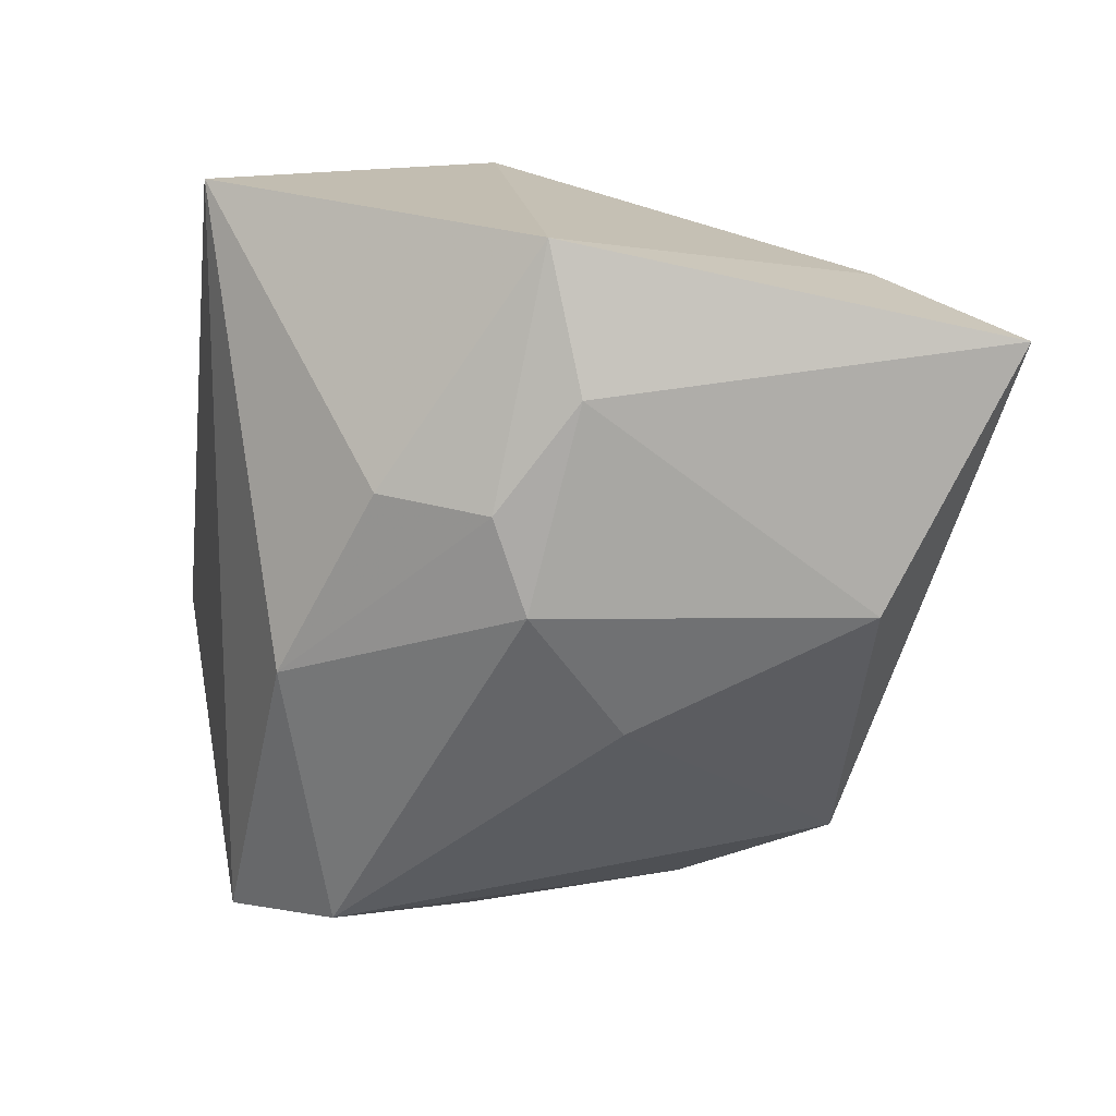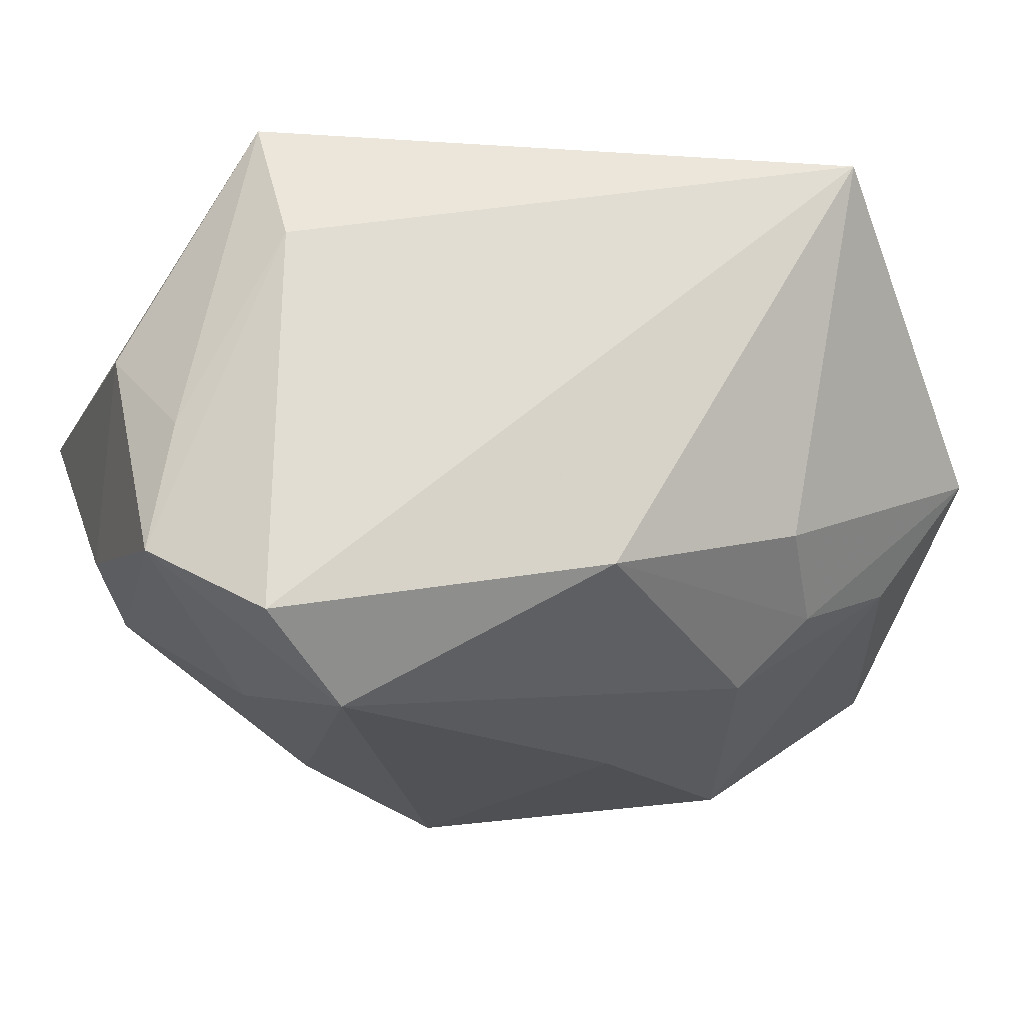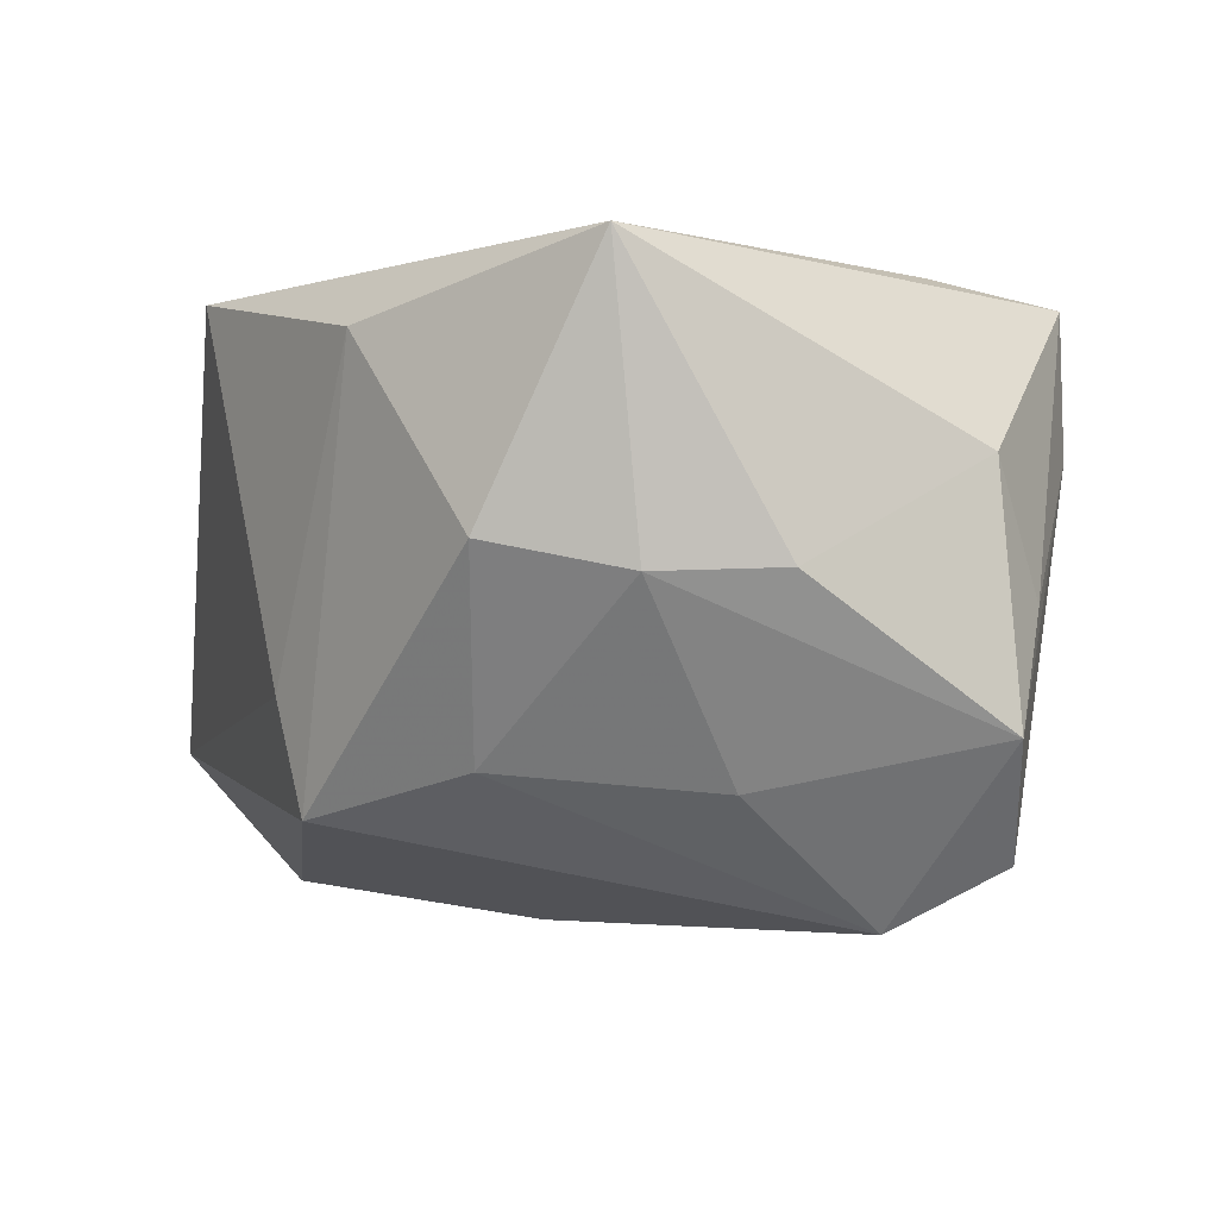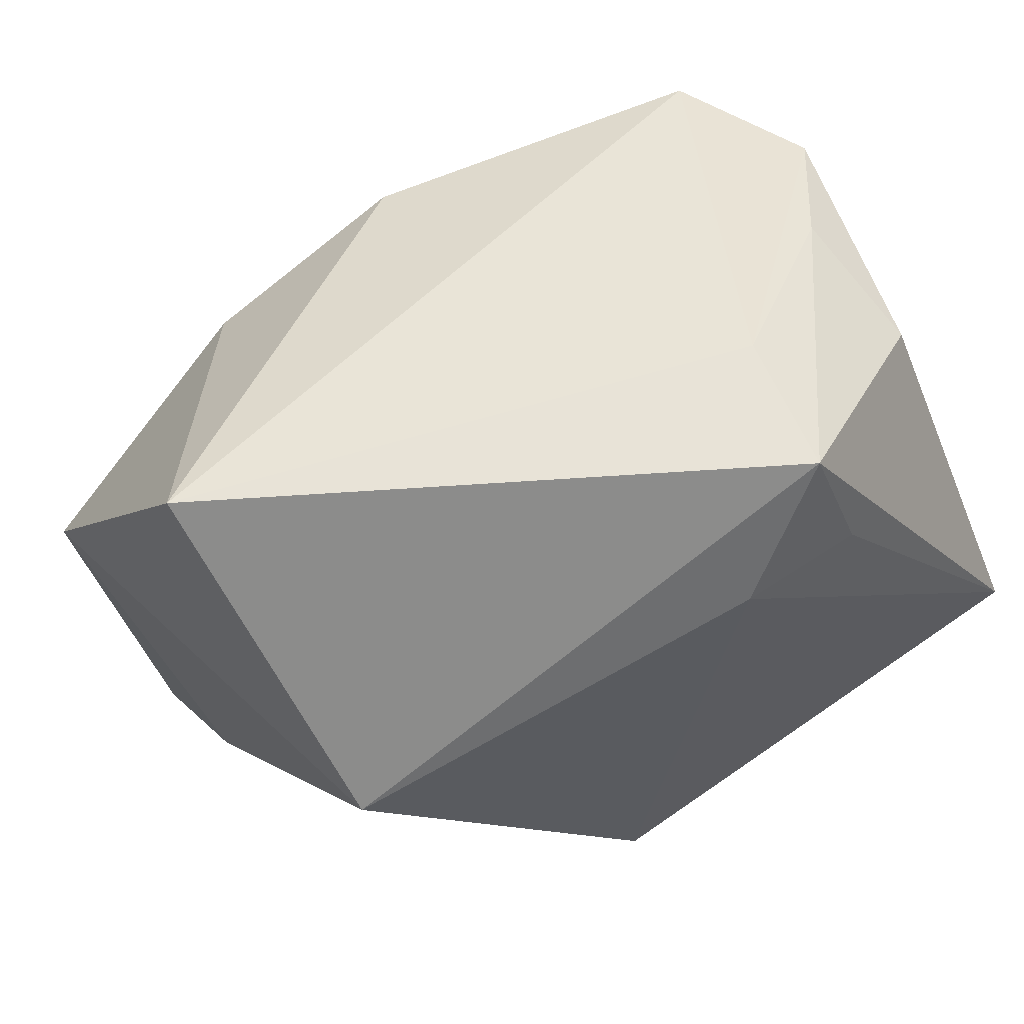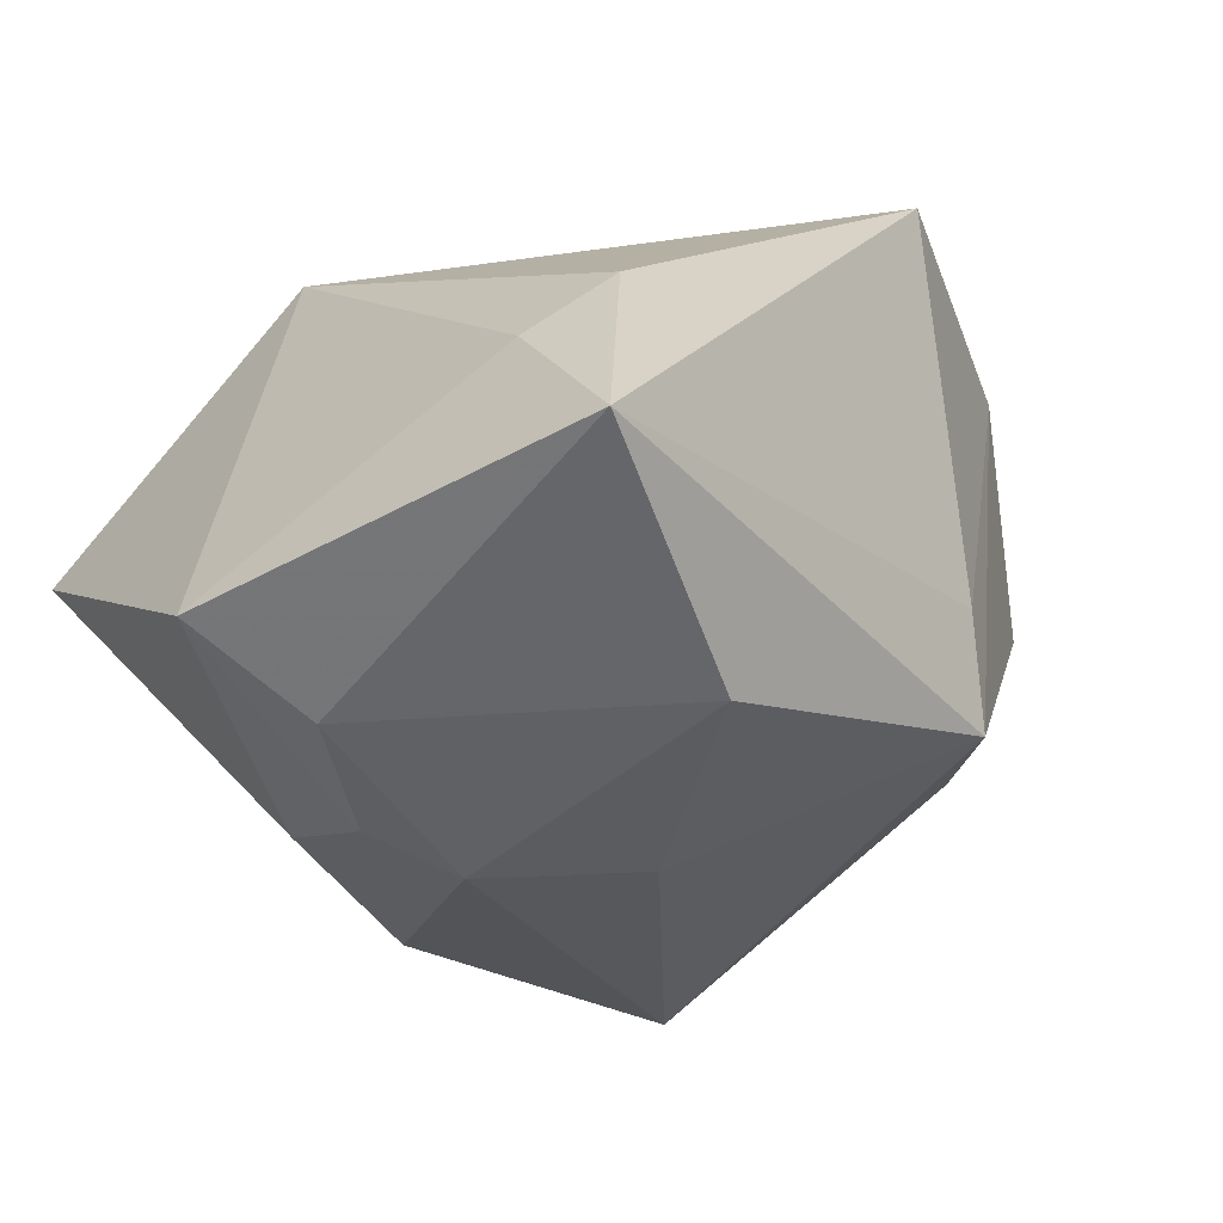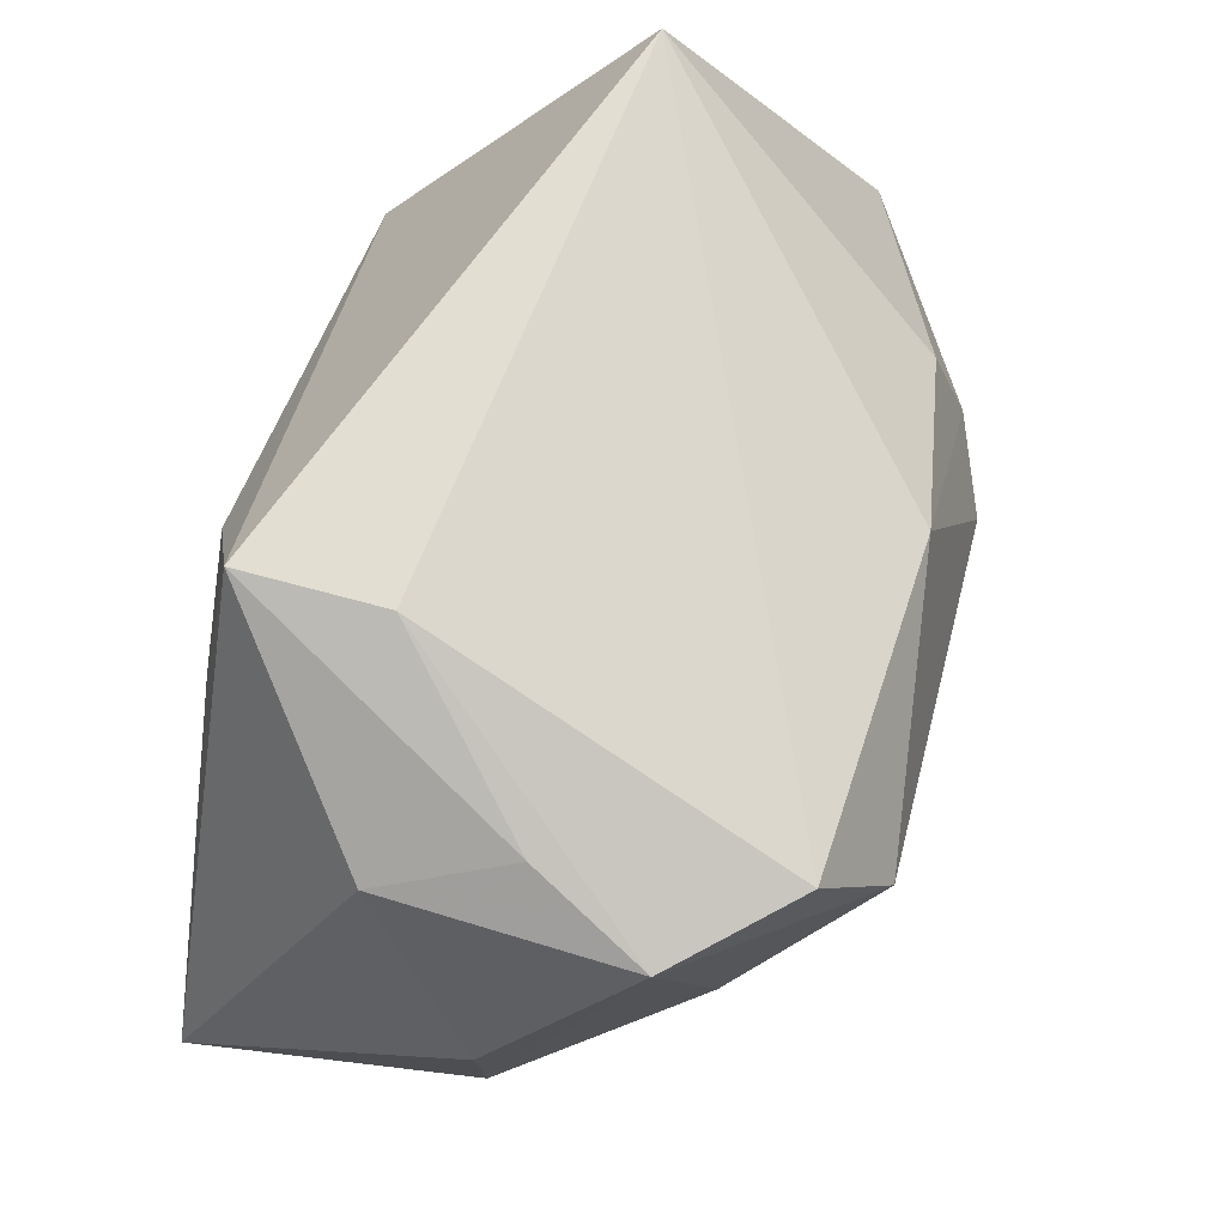
<metadata>
{"format":"obj","ext":"obj","renderer":"f3d","projection":"perspective","resolution":1024,"background":"white","views":[{"elev":-56.4,"azim":-97.1,"up":"+Z"},{"elev":55.3,"azim":160.9,"up":"+Y"},{"elev":-0.4,"azim":80.2,"up":"+Z"},{"elev":61.7,"azim":-27.7,"up":"+Y"},{"elev":-31.2,"azim":-45.1,"up":"+Z"},{"elev":67.5,"azim":101.1,"up":"+Y"}]}
</metadata>
<code>
v 0.0239 -0.02653 0.0207
v 0.001173 -0.03696 0.0248
v 0.01704 0.03486 0.01101
v -0.03498 -0.02575 -0.00223
v 0.04002 -0.005925 0.001147
v 0.0361 -0.01835 0.003683
v 0.01191 -0.03151 -0.008724
v 0.03153 0.003314 -0.01608
v 0.02 0.02172 0.02606
v 0.03726 0.02452 -0.01159
v 0.02632 -0.01672 -0.01439
v -0.03518 0.03486 0.001503
v 0.008139 0.02265 0.02774
v -0.001681 0.02374 -0.02601
v 0.02461 0.0167 -0.02797
v -0.0007923 -0.00721 -0.02896
v -0.04236 0.004645 -0.01718
v 0.01606 0.03486 0.02399
v -0.02951 0.008578 0.02439
v 0.01507 -0.0295 -0.01886
v 0.02906 0.02643 -0.02218
v -0.01322 0.002835 -0.03047
v -0.0265 -0.02826 0.007273
v -0.03697 -0.03761 -0.01567
v -0.01429 -0.0278 -0.02641
v -0.02118 0.00675 -0.02759
v 0.03148 0.02774 -0.001356
v -0.02026 0.0168 -0.02436
v 0.03465 0.02335 0.01071
v -0.03125 0.0003846 -0.0241
v 0.04136 -0.008476 0.02693
v 0.04136 0.005647 0.001479
f 19 18 12
f 23 2 19
f 23 24 2
f 19 2 13
f 13 18 19
f 3 12 18
f 4 23 19
f 24 23 4
f 2 24 7
f 24 20 7
f 11 20 15
f 24 4 17
f 19 12 17
f 17 4 19
f 15 20 16
f 15 14 21
f 12 3 21
f 21 14 12
f 20 11 6
f 24 17 30
f 30 17 26
f 28 14 26
f 26 17 28
f 12 14 28
f 28 17 12
f 15 16 22
f 22 14 15
f 26 14 22
f 22 30 26
f 1 7 20
f 20 6 1
f 2 7 1
f 25 22 16
f 25 20 24
f 25 16 20
f 24 30 25
f 30 22 25
f 10 21 3
f 15 21 10
f 18 13 9
f 31 1 6
f 2 1 31
f 18 9 31
f 31 13 2
f 31 9 13
f 5 6 11
f 5 10 32
f 5 31 6
f 32 31 5
f 32 10 29
f 29 31 32
f 18 31 29
f 8 11 15
f 8 5 11
f 15 10 8
f 10 5 8
f 18 29 27
f 27 29 10
f 27 3 18
f 27 10 3

</code>
